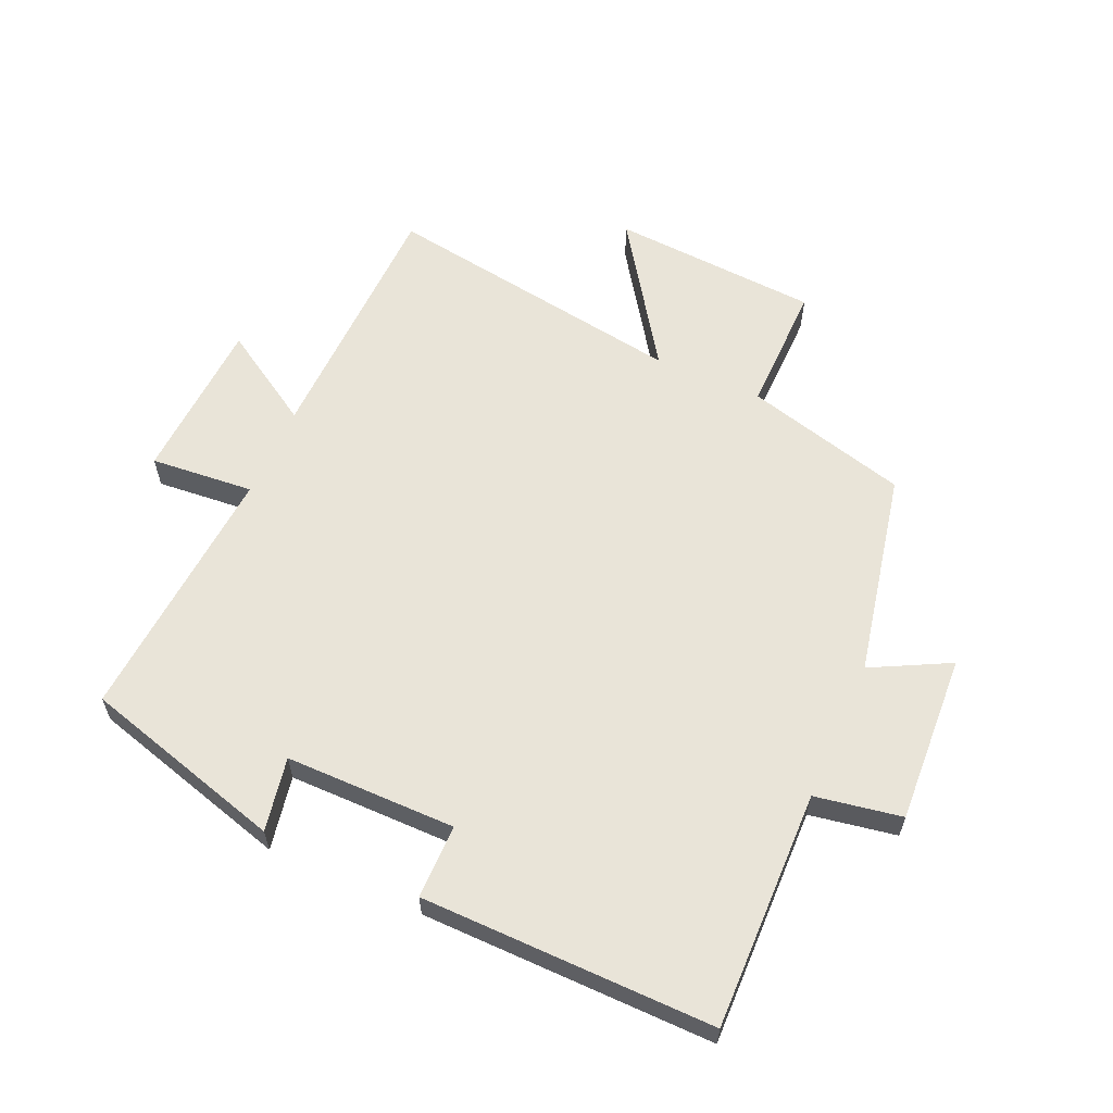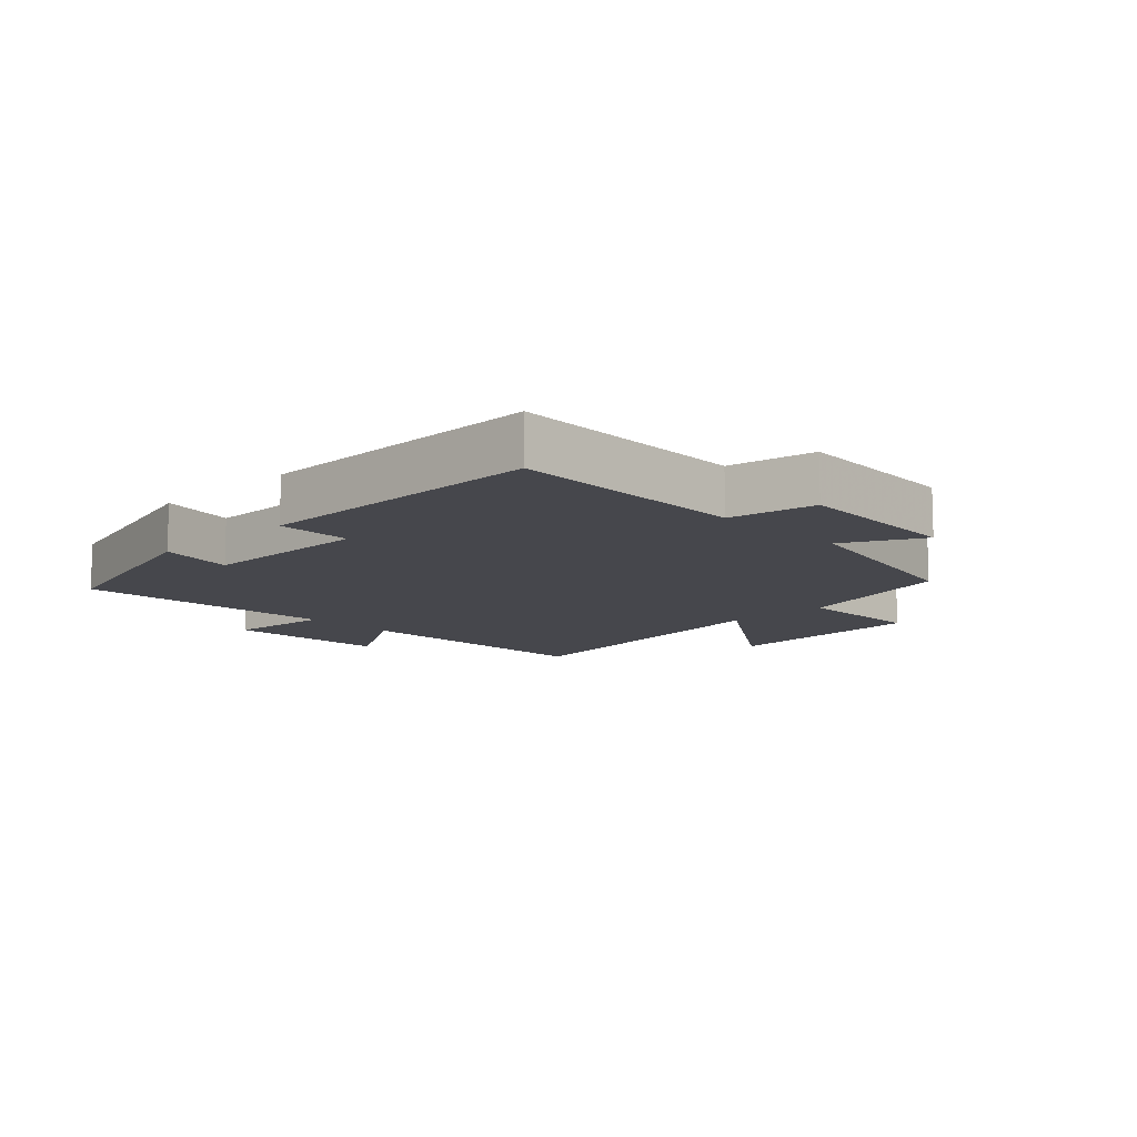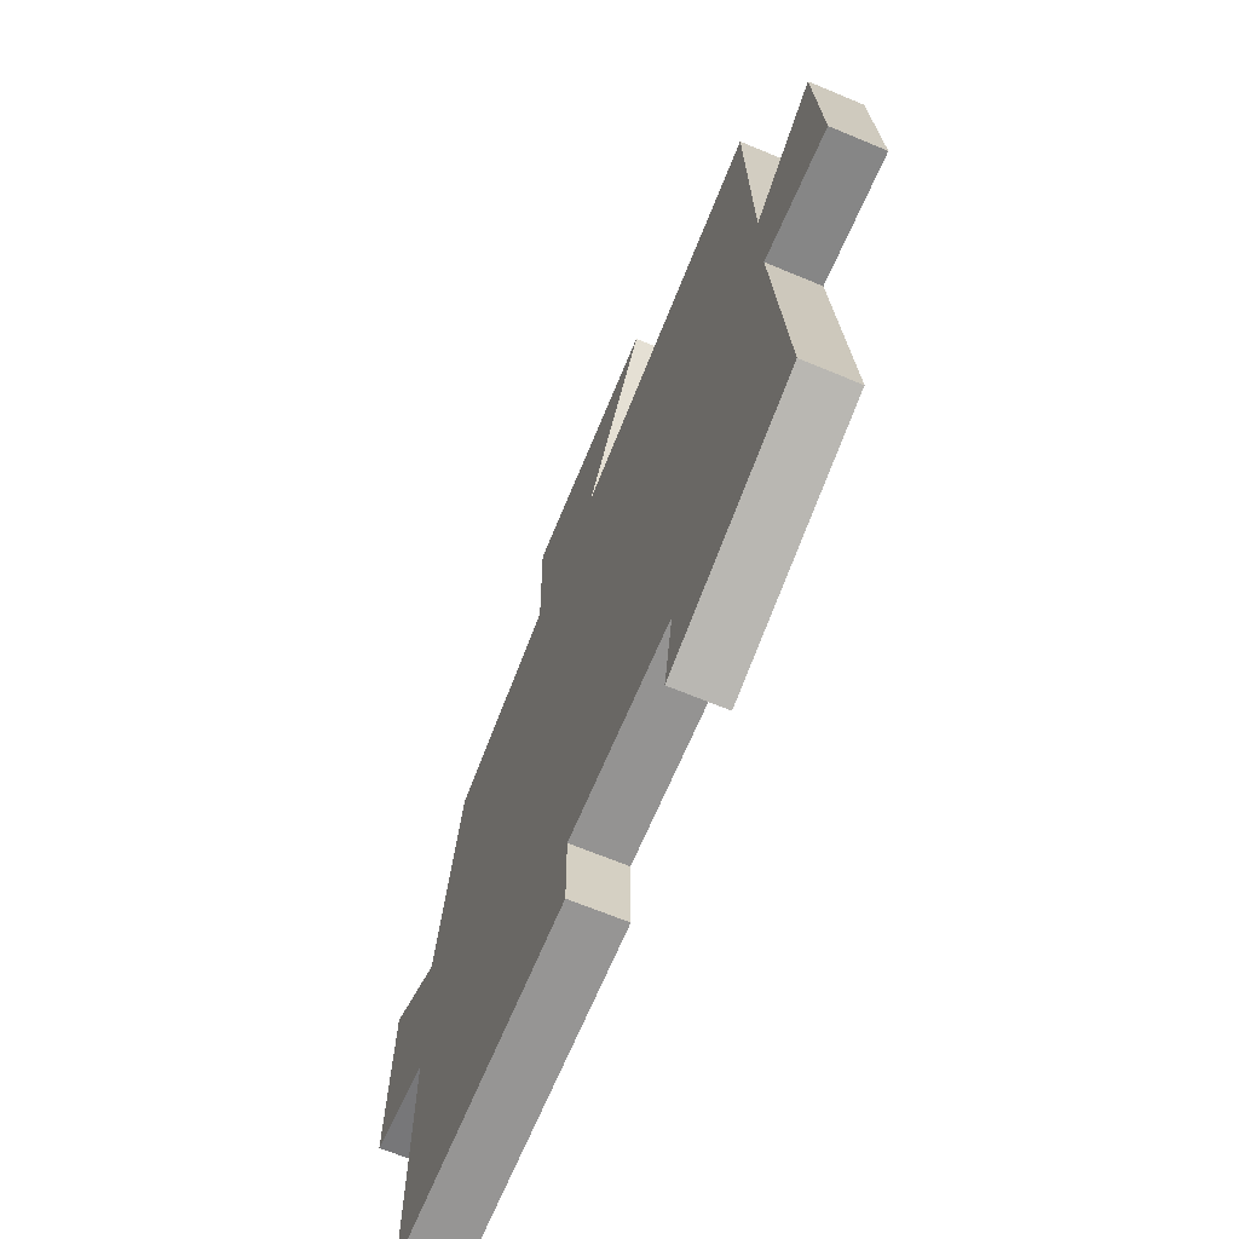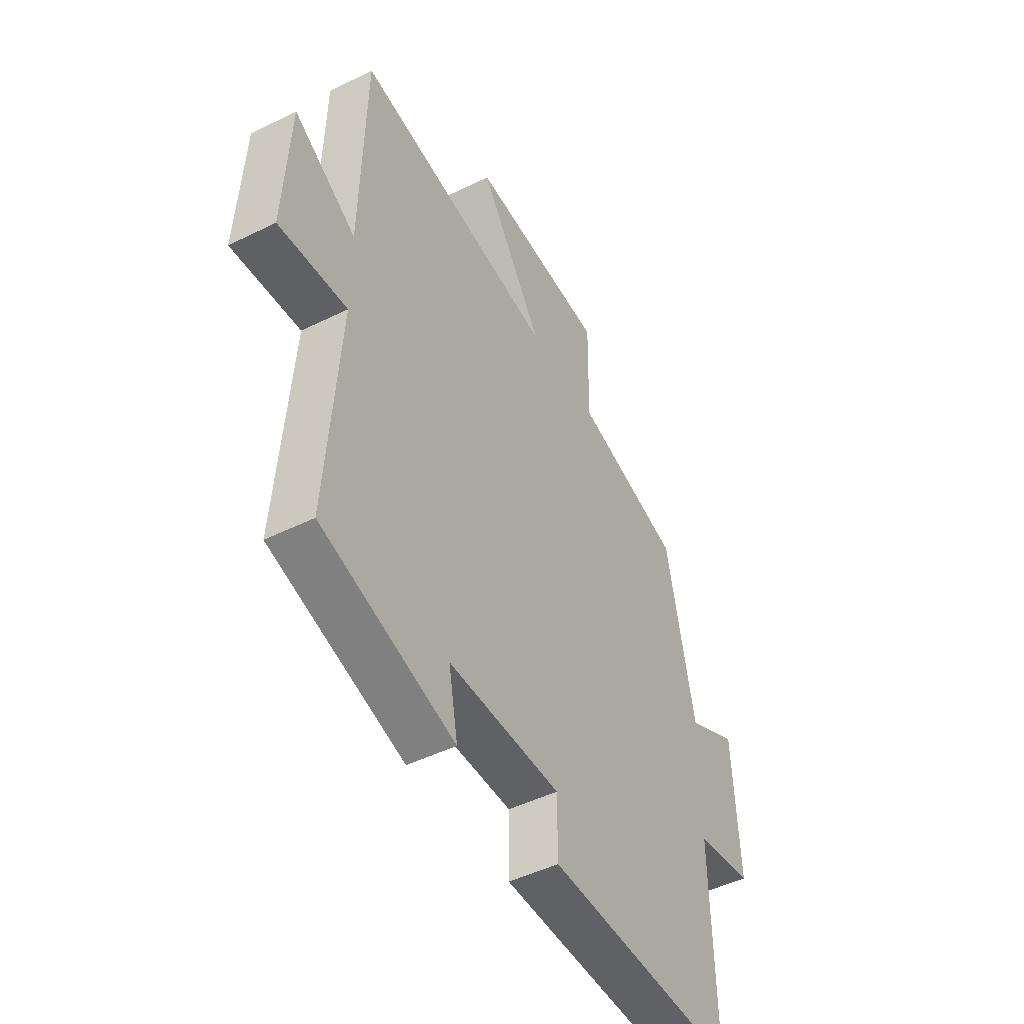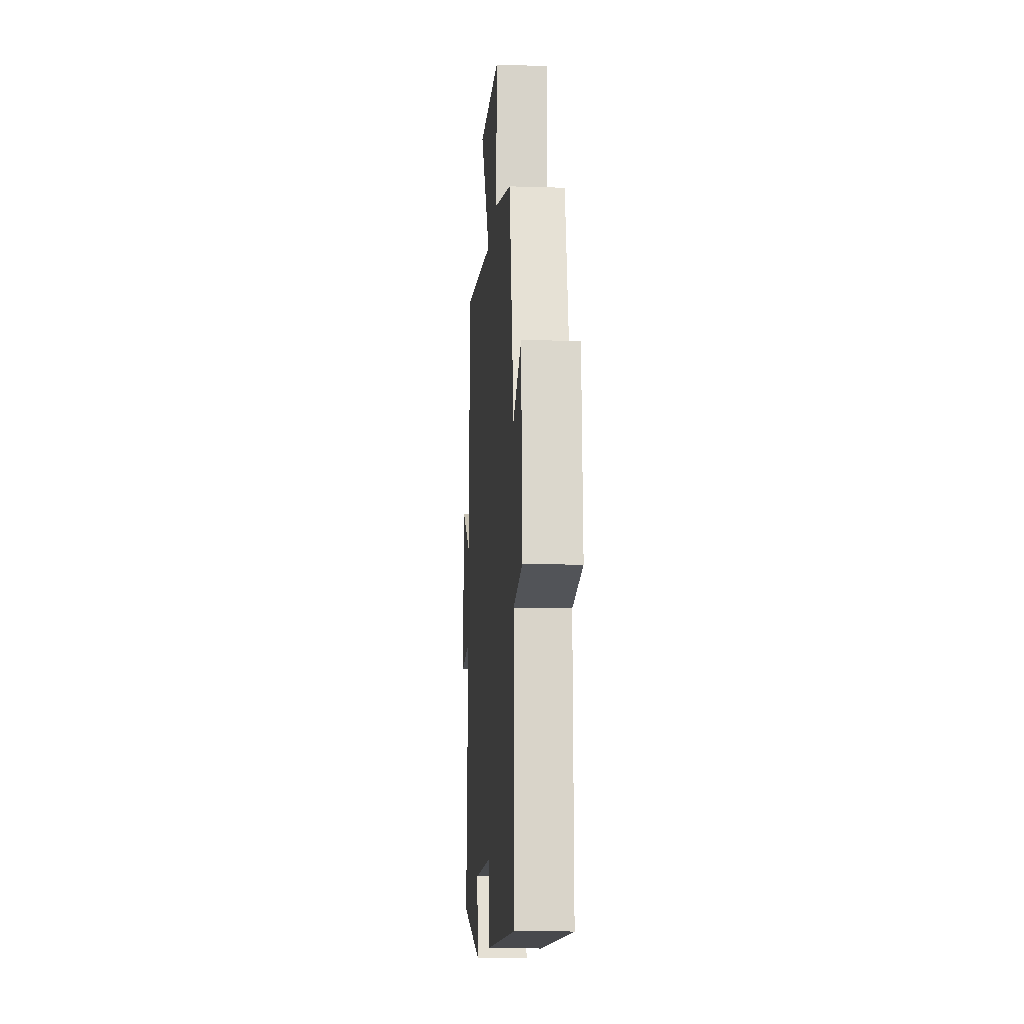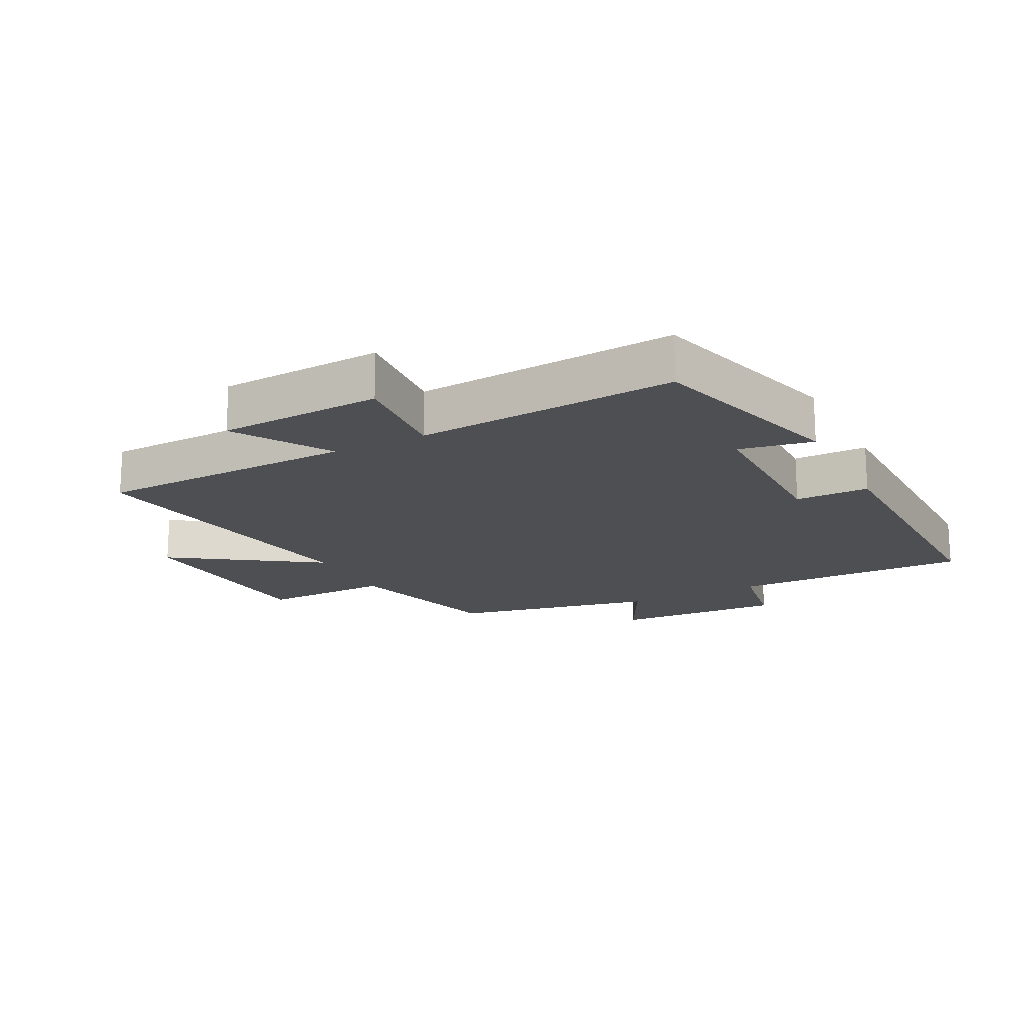
<metadata>
{"format":"obj","ext":"obj","renderer":"f3d","projection":"perspective","resolution":1024,"background":"white","views":[{"elev":60.3,"azim":-156.2,"up":"+Y"},{"elev":-11.0,"azim":-136.1,"up":"+Y"},{"elev":-66.8,"azim":67.3,"up":"+Z"},{"elev":-47.4,"azim":119.2,"up":"+Z"},{"elev":-13.2,"azim":-94.1,"up":"+Z"},{"elev":-17.8,"azim":117.2,"up":"+Y"}]}
</metadata>
<code>
v -0.507 0.07 -0.506
v -0.5 0.07 -0.126
v -0.638 0.07 -0.102
v -0.624 0.07 0.168
v -0.5 0.07 0.104
v -0.433 0.07 0.43
v -0.173 0.07 0.5
v -0.176 0.07 0.707
v 0.156 0.07 0.729
v 0.001 0.07 0.5
v 0.489 0.07 0.577
v 0.5 0.07 0.163
v 0.651 0.07 0.257
v 0.665 0.07 -0.005
v 0.5 0.07 0.009
v 0.531 0.07 -0.408
v 0.209 0.07 -0.5
v 0.231 0.07 -0.382
v -0.041 0.07 -0.382
v -0.041 0.07 -0.5
v -0.507 0 -0.506
v -0.5 0 -0.126
v -0.638 0 -0.102
v -0.624 0 0.168
v -0.5 0 0.104
v -0.433 0 0.43
v -0.173 0 0.5
v -0.176 0 0.707
v 0.156 0 0.729
v 0.001 0 0.5
v 0.489 0 0.577
v 0.5 0 0.163
v 0.651 0 0.257
v 0.665 0 -0.005
v 0.5 0 0.009
v 0.531 0 -0.408
v 0.209 0 -0.5
v 0.231 0 -0.382
v -0.041 0 -0.382
v -0.041 0 -0.5
f 19 20 1 2
f 18 19 2
f 15 16 17 18
f 15 18 2
f 12 13 14 15
f 15 2 3
f 12 15 3
f 11 12 3
f 10 11 3
f 7 8 9 10
f 5 6 7 10
f 5 10 3
f 3 4 5
f 22 21 40 39
f 22 39 38
f 38 37 36 35
f 22 38 35
f 35 34 33 32
f 23 22 35
f 23 35 32
f 23 32 31
f 23 31 30
f 30 29 28 27
f 30 27 26 25
f 23 30 25
f 25 24 23
f 1 21 22 2
f 2 22 23 3
f 3 23 24 4
f 4 24 25 5
f 5 25 26 6
f 6 26 27 7
f 7 27 28 8
f 8 28 29 9
f 9 29 30 10
f 10 30 31 11
f 11 31 32 12
f 12 32 33 13
f 13 33 34 14
f 14 34 35 15
f 15 35 36 16
f 16 36 37 17
f 17 37 38 18
f 18 38 39 19
f 19 39 40 20
f 20 40 21 1

</code>
